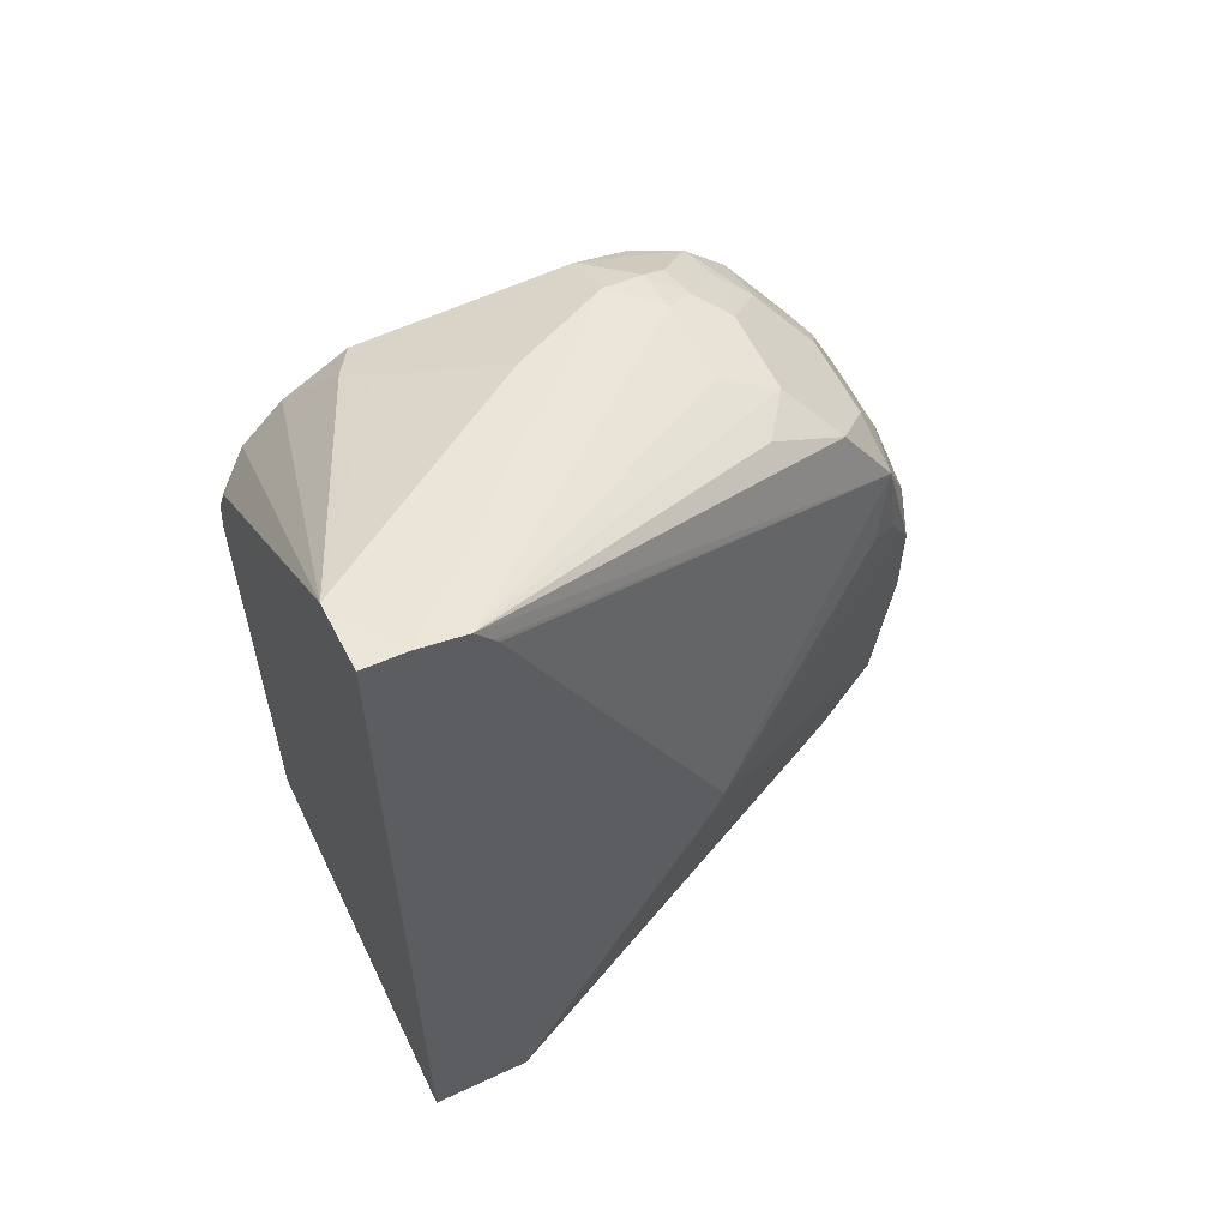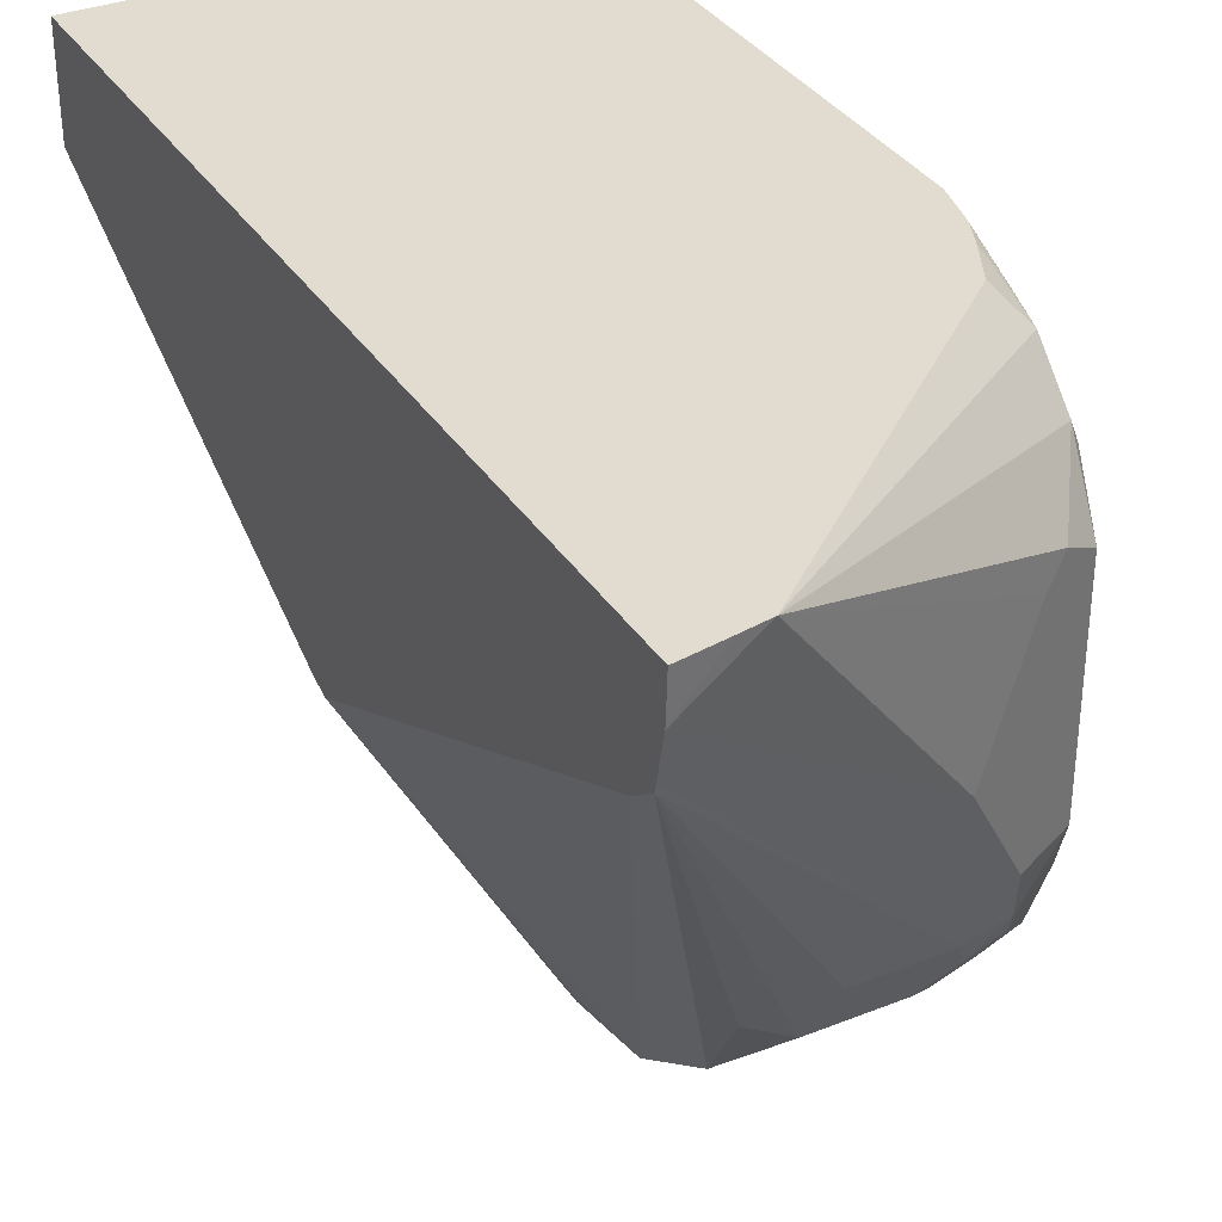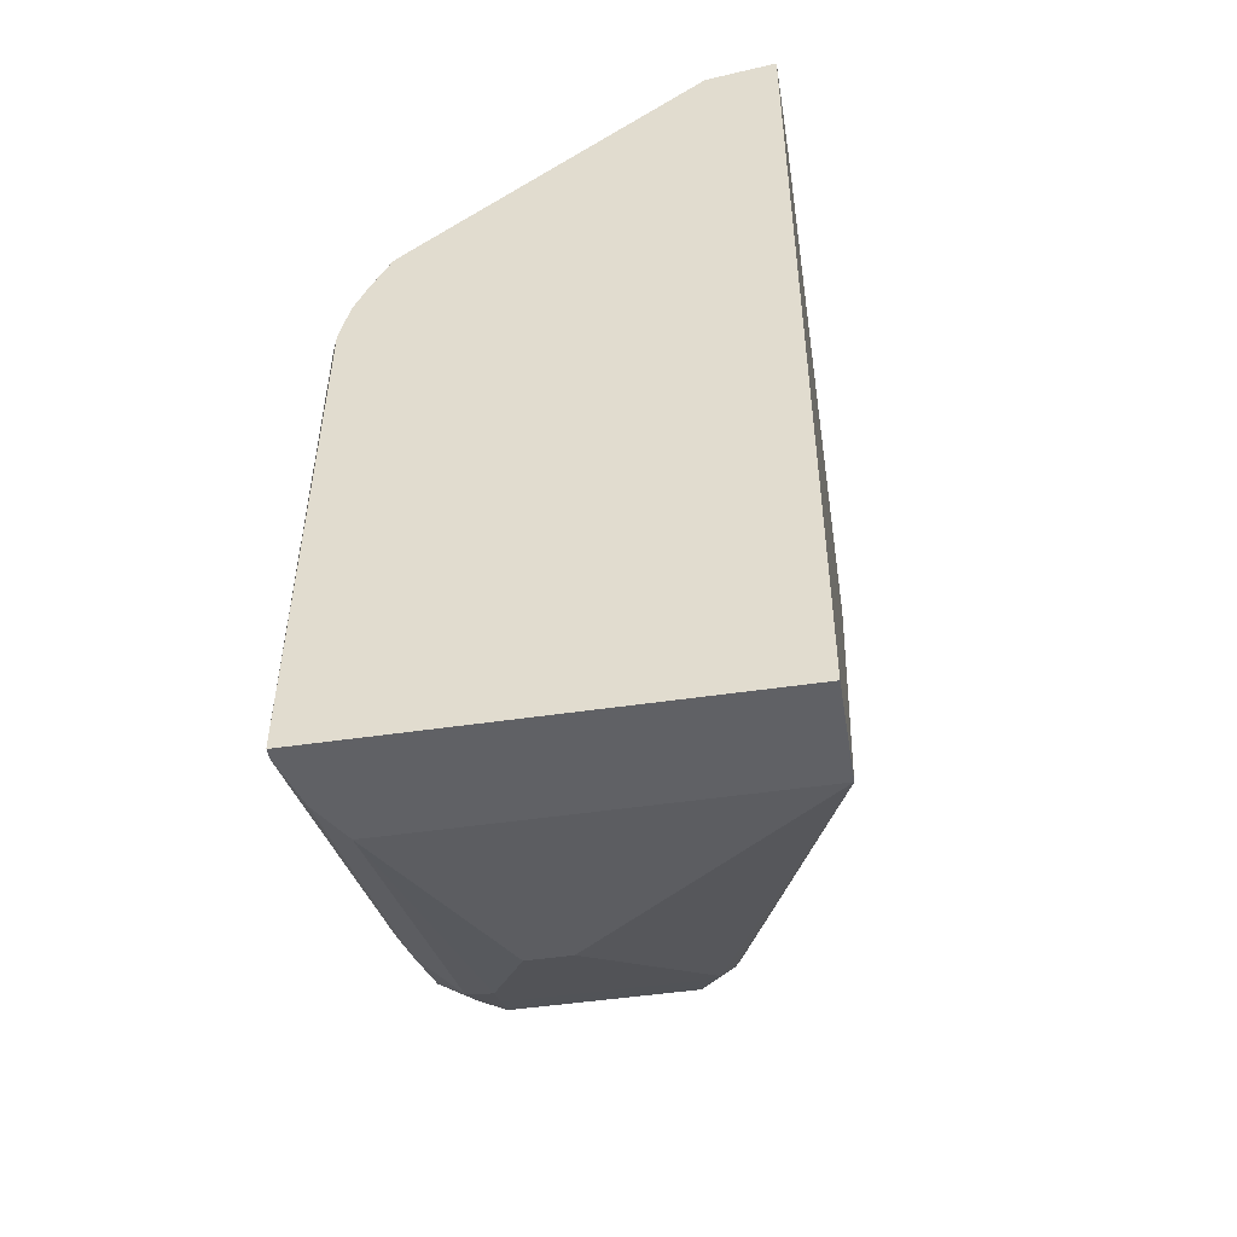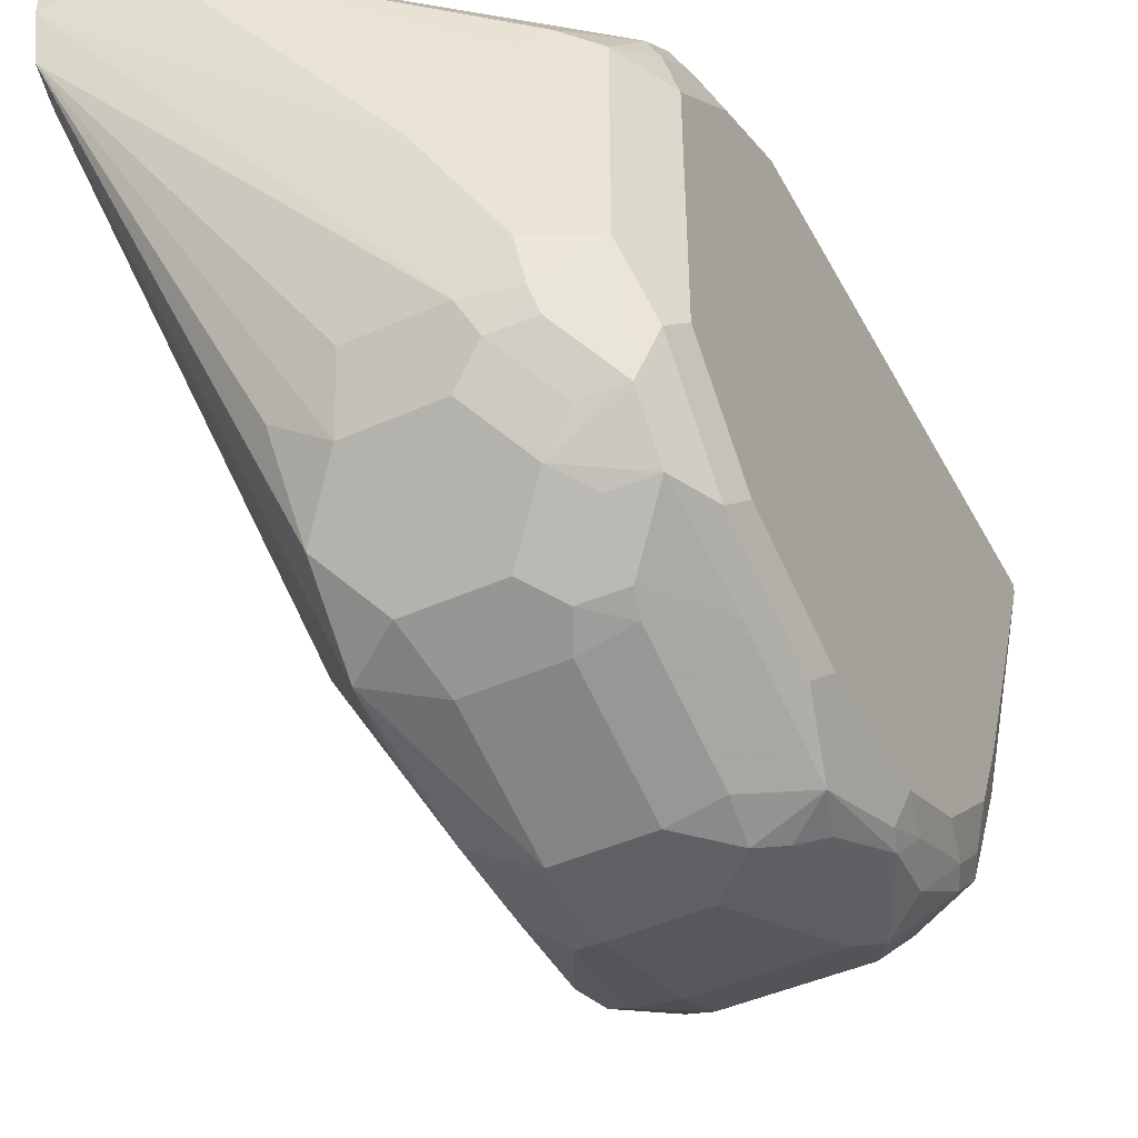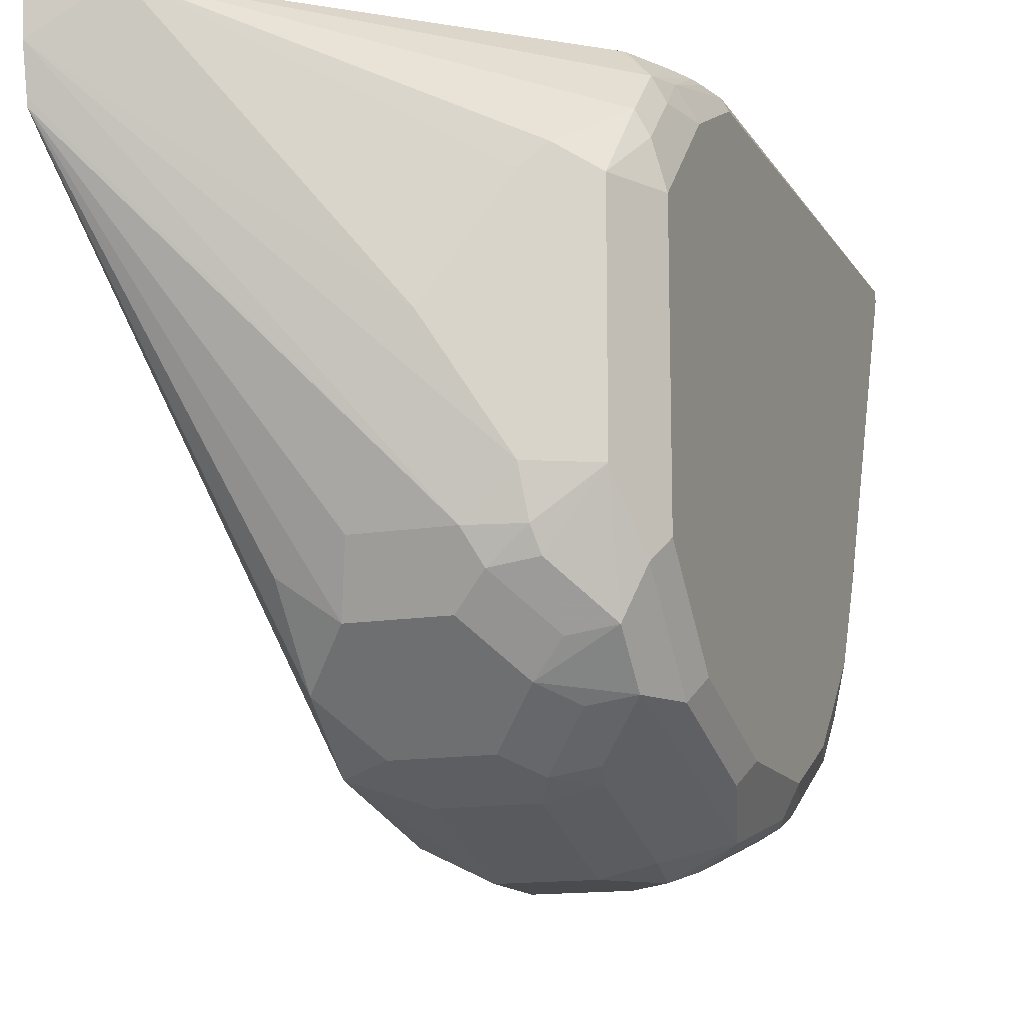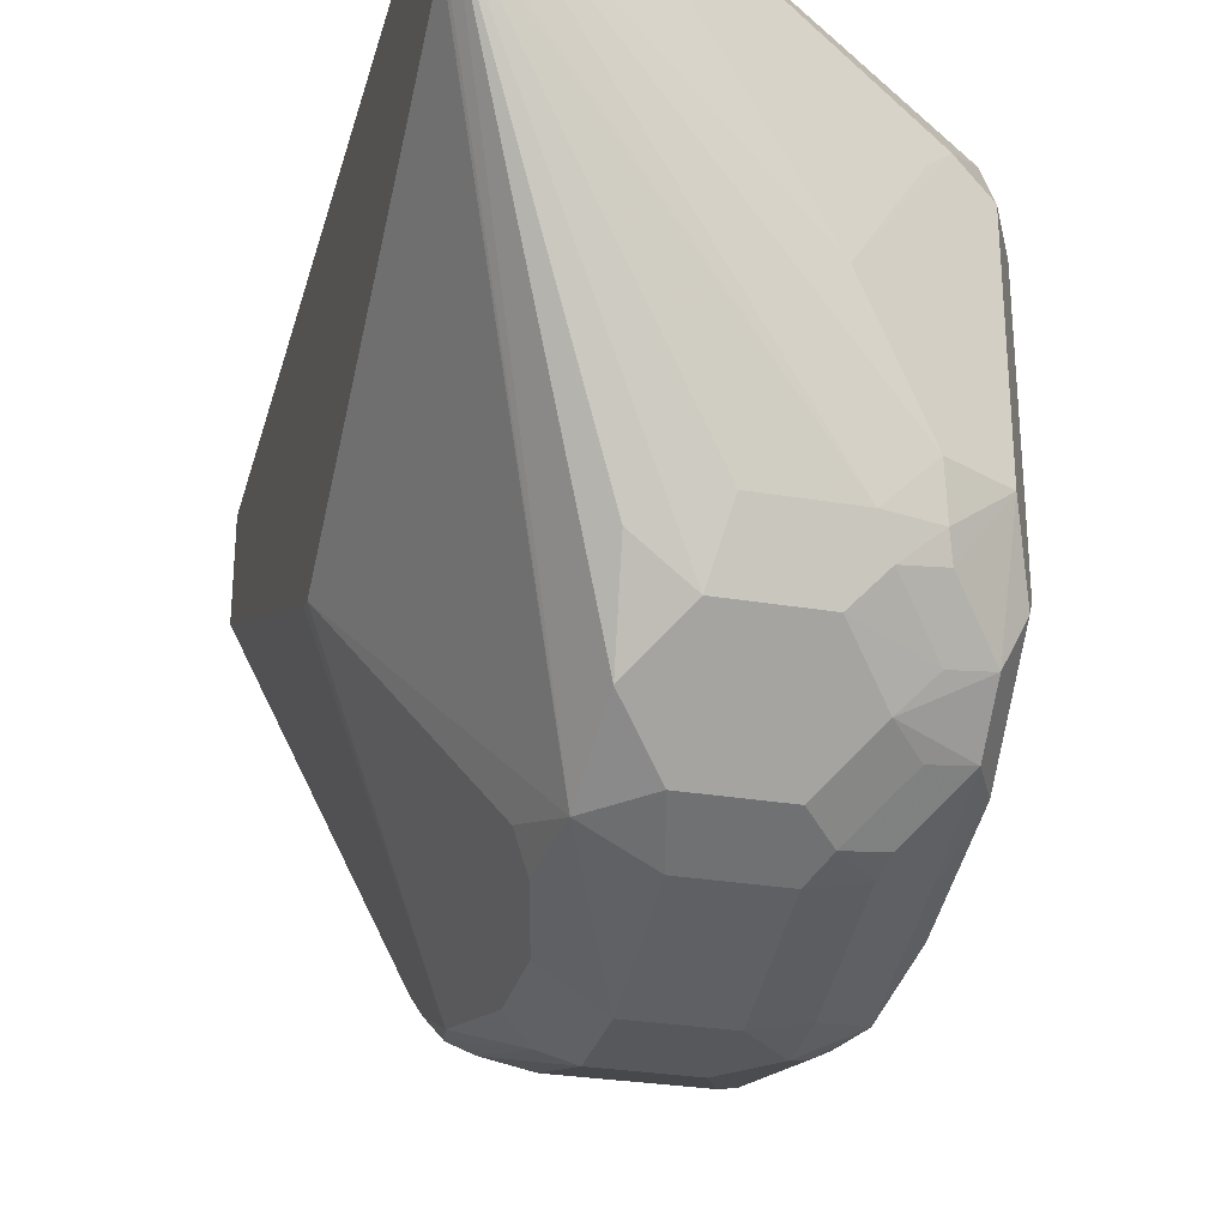
<metadata>
{"format":"obj","ext":"obj","renderer":"f3d","projection":"perspective","resolution":1024,"background":"white","views":[{"elev":58.9,"azim":-115.8,"up":"+Z"},{"elev":34.3,"azim":-28.1,"up":"+Y"},{"elev":-49.0,"azim":-170.7,"up":"+Z"},{"elev":-46.4,"azim":26.8,"up":"+Y"},{"elev":-13.8,"azim":20.2,"up":"+Y"},{"elev":-28.8,"azim":-14.1,"up":"+Y"}]}
</metadata>
<code>
v 0.3963 -0.05486 0.4344
v 0.2037 -0.05486 0.4344
v 0.3963 -0.05486 0.4359
v 0.3963 -0.05944 0.4344
v 0.2037 -0.1021 0.4344
v 0.2037 -0.05486 0.8517
v 0.394 -0.05486 0.6759
v 0.3963 -0.05944 0.6737
v 0.389 -0.08384 0.4344
v 0.3963 -0.1981 0.4954
v 0.3897 -0.2047 0.4822
v 0.378 -0.1021 0.4344
v 0.317 -0.1981 0.4558
v 0.3071 -0.208 0.4607
v 0.2675 -0.2477 0.4805
v 0.2625 -0.2576 0.4929
v 0.2625 -0.2774 0.5127
v 0.2642 -0.2906 0.5284
v 0.2642 -0.3104 0.568
v 0.2037 -0.1981 0.6285
v 0.2037 -0.07429 0.8508
v 0.2245 -0.05486 0.8482
v 0.3907 -0.05486 0.6905
v 0.3897 -0.06607 0.7199
v 0.3963 -0.07926 0.7133
v 0.3864 -0.2229 0.4855
v 0.3699 -0.2444 0.4822
v 0.3963 -0.2378 0.5152
v 0.3897 -0.2444 0.502
v 0.3864 -0.2625 0.5053
v 0.3567 -0.2378 0.4756
v 0.3368 -0.1981 0.4558
v 0.317 -0.2113 0.4623
v 0.2774 -0.251 0.4822
v 0.2774 -0.2642 0.4888
v 0.2774 -0.284 0.5086
v 0.2675 -0.2873 0.5202
v 0.2675 -0.3071 0.5499
v 0.284 -0.3302 0.6077
v 0.2708 -0.3236 0.6209
v 0.2037 -0.2009 0.6369
v 0.2037 -0.09331 0.8466
v 0.3368 -0.2378 0.7925
v 0.3567 -0.2179 0.7925
v 0.3269 -0.1684 0.8074
v 0.237 -0.05486 0.8459
v 0.389 -0.05486 0.6971
v 0.3864 -0.06935 0.738
v 0.3913 -0.07926 0.7356
v 0.3963 -0.1189 0.7529
v 0.3666 -0.2526 0.4855
v 0.3567 -0.251 0.4822
v 0.3963 -0.2774 0.5548
v 0.3913 -0.2601 0.5152
v 0.3567 -0.2642 0.4888
v 0.3913 -0.2799 0.535
v 0.3864 -0.2823 0.5251
v 0.3567 -0.3038 0.5284
v 0.3368 -0.2113 0.4623
v 0.2972 -0.3038 0.5284
v 0.2774 -0.3121 0.5523
v 0.2972 -0.3368 0.6142
v 0.2708 -0.3236 0.6605
v 0.2642 -0.3104 0.6869
v 0.2576 -0.2972 0.6935
v 0.2675 -0.3071 0.7232
v 0.2037 -0.106 0.833
v 0.2037 -0.0966 0.8458
v 0.2972 -0.2378 0.7925
v 0.3302 -0.2642 0.7793
v 0.3434 -0.251 0.7859
v 0.3591 -0.2378 0.7876
v 0.3831 -0.2179 0.7793
v 0.3831 -0.1189 0.7793
v 0.3666 -0.109 0.7876
v 0.3567 -0.1189 0.7925
v 0.3864 -0.08917 0.7579
v 0.3719 -0.05486 0.7308
v 0.3841 -0.05486 0.7087
v 0.3742 -0.05486 0.7285
v 0.381 -0.05486 0.7148
v 0.3913 -0.09908 0.7554
v 0.3897 -0.1189 0.7662
v 0.3913 -0.2477 0.7628
v 0.3963 -0.2378 0.7529
v 0.3963 -0.2972 0.5944
v 0.3831 -0.3038 0.5548
v 0.3913 -0.2997 0.5746
v 0.3666 -0.3121 0.5449
v 0.3567 -0.317 0.5548
v 0.2972 -0.317 0.5548
v 0.3368 -0.3368 0.6142
v 0.2972 -0.3368 0.6538
v 0.2906 -0.3038 0.7397
v 0.2708 -0.284 0.7595
v 0.2037 -0.1041 0.8358
v 0.2972 -0.317 0.7133
v 0.2675 -0.2477 0.7827
v 0.2906 -0.2642 0.7793
v 0.35 -0.284 0.7595
v 0.3632 -0.2708 0.7662
v 0.3616 -0.2477 0.7827
v 0.3814 -0.2675 0.7628
v 0.3913 -0.2873 0.7232
v 0.3963 -0.2774 0.7133
v 0.3897 -0.3104 0.5944
v 0.3963 -0.2972 0.6538
v 0.3913 -0.3071 0.6638
v 0.3831 -0.3236 0.6341
v 0.3864 -0.3121 0.5845
v 0.3765 -0.3245 0.6142
v 0.3666 -0.3319 0.6242
v 0.3567 -0.3368 0.6341
v 0.3368 -0.3368 0.6538
v 0.3302 -0.3038 0.7397
v 0.2741 -0.2609 0.776
v 0.3368 -0.317 0.7133
v 0.3632 -0.2906 0.7463
v 0.3814 -0.2873 0.743
v 0.3831 -0.3038 0.6935
v 0.3591 -0.3121 0.7133
v 0.3591 -0.3319 0.6538
v 0.3434 -0.3104 0.7265
v 0.3616 -0.3071 0.7232
f 63 93 66
f 62 114 93
f 62 113 114
f 62 92 113
f 58 90 91
f 62 91 90
f 61 91 62
f 60 91 61
f 58 91 60
f 63 66 64
f 58 89 90
f 62 90 92
f 64 66 65
f 66 97 94
f 66 95 68
f 66 68 96
f 66 96 67
f 66 93 97
f 68 95 98
f 68 98 99
f 68 99 69
f 70 100 101
f 70 101 71
f 70 95 94
f 70 94 115
f 57 89 58
f 66 94 95
f 57 87 89
f 47 79 48
f 56 87 57
f 43 99 70
f 43 70 71
f 43 71 72
f 43 72 44
f 43 68 69
f 44 72 73
f 44 73 45
f 45 73 74
f 45 74 75
f 45 75 76
f 45 76 46
f 46 76 75
f 46 75 77
f 46 77 48
f 46 48 78
f 70 115 100
f 48 80 78
f 48 77 82
f 48 82 49
f 48 79 81
f 48 81 80
f 50 82 83
f 50 83 84
f 50 84 85
f 51 55 52
f 53 86 88
f 53 88 56
f 56 88 87
f 71 102 72
f 86 107 108
f 72 102 73
f 100 118 119
f 100 119 103
f 100 103 101
f 101 103 102
f 104 120 109
f 104 109 108
f 104 108 107
f 104 107 105
f 104 119 120
f 106 109 110
f 109 120 121
f 109 121 122
f 109 122 113
f 109 113 112
f 109 112 111
f 109 111 110
f 113 122 114
f 114 122 121
f 114 121 117
f 115 117 123
f 117 121 123
f 118 123 124
f 118 124 119
f 119 124 120
f 120 124 121
f 121 124 123
f 43 69 99
f 100 123 118
f 71 101 102
f 100 115 123
f 95 116 98
f 73 102 103
f 73 103 84
f 73 84 74
f 74 84 83
f 74 83 82
f 74 82 77
f 74 77 75
f 84 103 119
f 84 119 104
f 84 104 105
f 84 105 85
f 86 106 88
f 86 108 109
f 86 109 106
f 87 88 110
f 87 110 89
f 88 106 110
f 89 110 111
f 89 111 112
f 89 112 113
f 89 113 90
f 90 113 92
f 93 114 117
f 93 117 97
f 94 97 117
f 94 117 115
f 95 99 116
f 98 116 99
f 42 68 43
f 70 99 95
f 41 65 66
f 2 68 42
f 2 21 6
f 3 7 8
f 4 10 11
f 4 11 9
f 5 12 32
f 5 32 13
f 5 13 14
f 5 14 15
f 5 15 16
f 5 16 17
f 5 17 18
f 5 18 19
f 5 19 20
f 6 21 22
f 7 23 24
f 7 24 25
f 7 25 8
f 9 11 26
f 9 26 27
f 9 27 12
f 10 28 11
f 11 28 29
f 11 29 30
f 11 30 26
f 12 27 31
f 12 31 32
f 2 96 68
f 13 32 59
f 2 67 96
f 2 20 41
f 1 2 6
f 1 6 22
f 1 22 46
f 1 46 78
f 1 78 80
f 1 80 81
f 1 81 79
f 1 79 47
f 1 47 23
f 1 23 7
f 1 7 3
f 1 3 8
f 1 8 25
f 1 25 50
f 1 50 85
f 1 85 105
f 1 105 107
f 1 107 86
f 1 86 53
f 1 53 28
f 1 28 10
f 1 10 4
f 1 4 9
f 1 9 12
f 1 12 5
f 1 5 2
f 2 5 20
f 2 41 67
f 13 59 33
f 2 42 21
f 14 33 15
f 28 54 29
f 29 54 30
f 30 55 51
f 30 54 56
f 30 56 57
f 30 57 58
f 30 58 55
f 31 52 59
f 31 59 32
f 33 59 52
f 33 52 34
f 34 52 55
f 34 55 35
f 35 55 58
f 35 58 60
f 35 60 36
f 36 60 38
f 36 38 37
f 38 61 39
f 38 60 61
f 39 61 62
f 39 62 40
f 40 63 41
f 40 62 93
f 40 93 63
f 13 33 14
f 41 64 65
f 28 56 54
f 28 53 56
f 41 63 64
f 27 51 52
f 27 52 31
f 41 66 67
f 15 34 35
f 15 35 16
f 16 35 36
f 16 36 17
f 17 36 37
f 17 37 18
f 18 37 38
f 18 38 19
f 19 38 39
f 19 39 40
f 19 40 41
f 19 41 20
f 15 33 34
f 21 43 44
f 21 42 43
f 27 30 51
f 26 30 27
f 25 82 50
f 24 49 25
f 25 49 82
f 24 47 48
f 23 47 24
f 21 46 22
f 21 45 46
f 21 44 45
f 24 48 49

</code>
